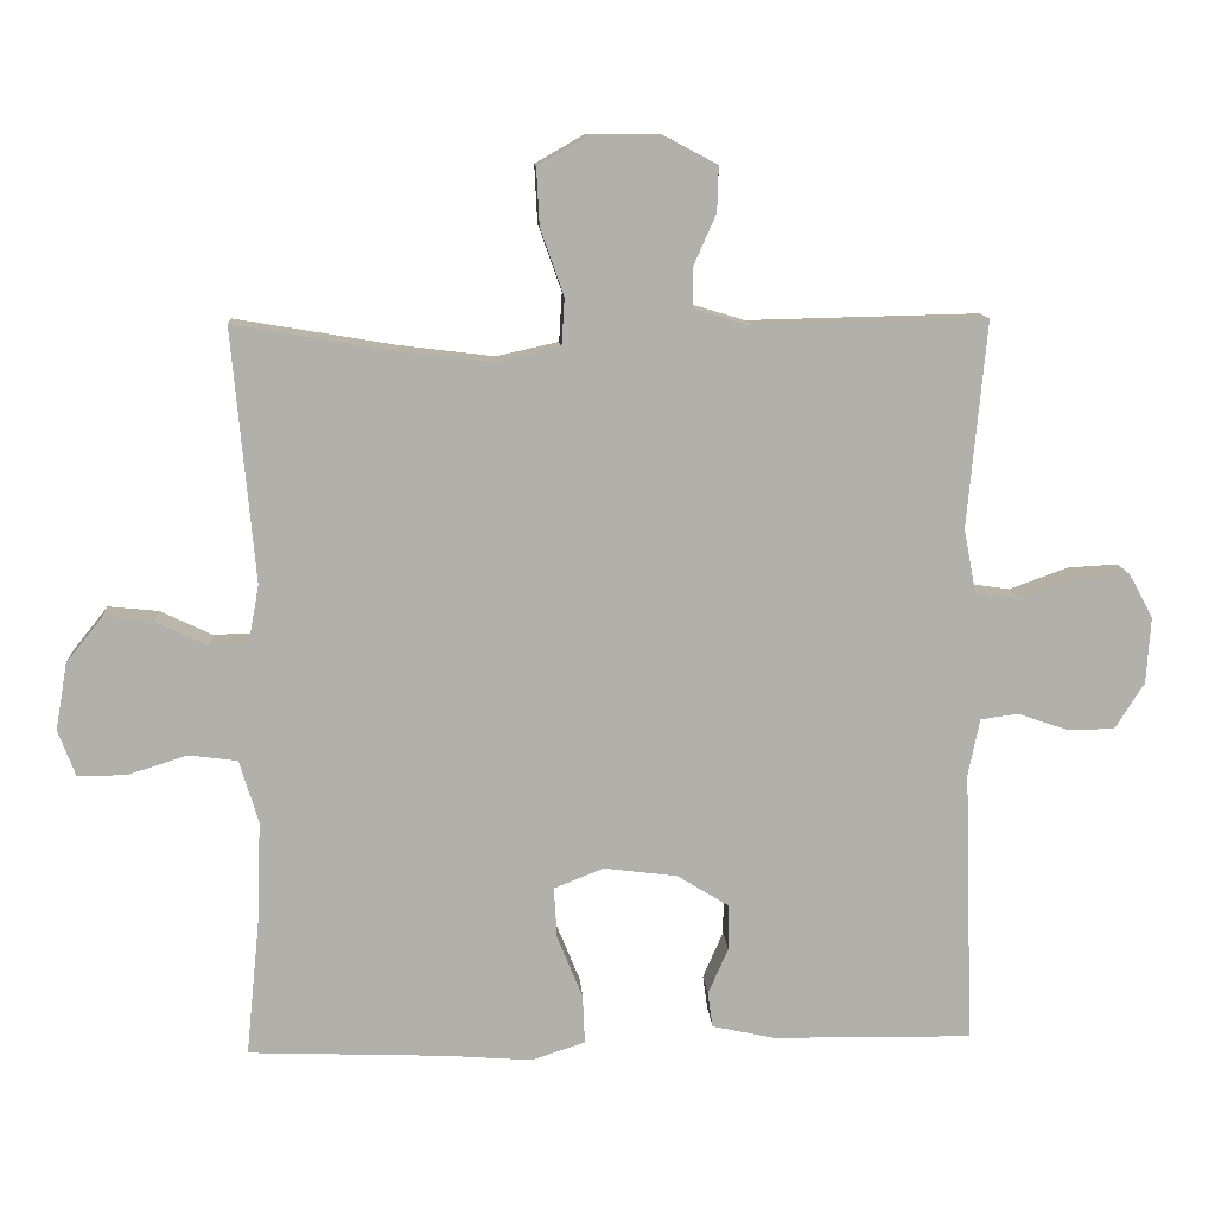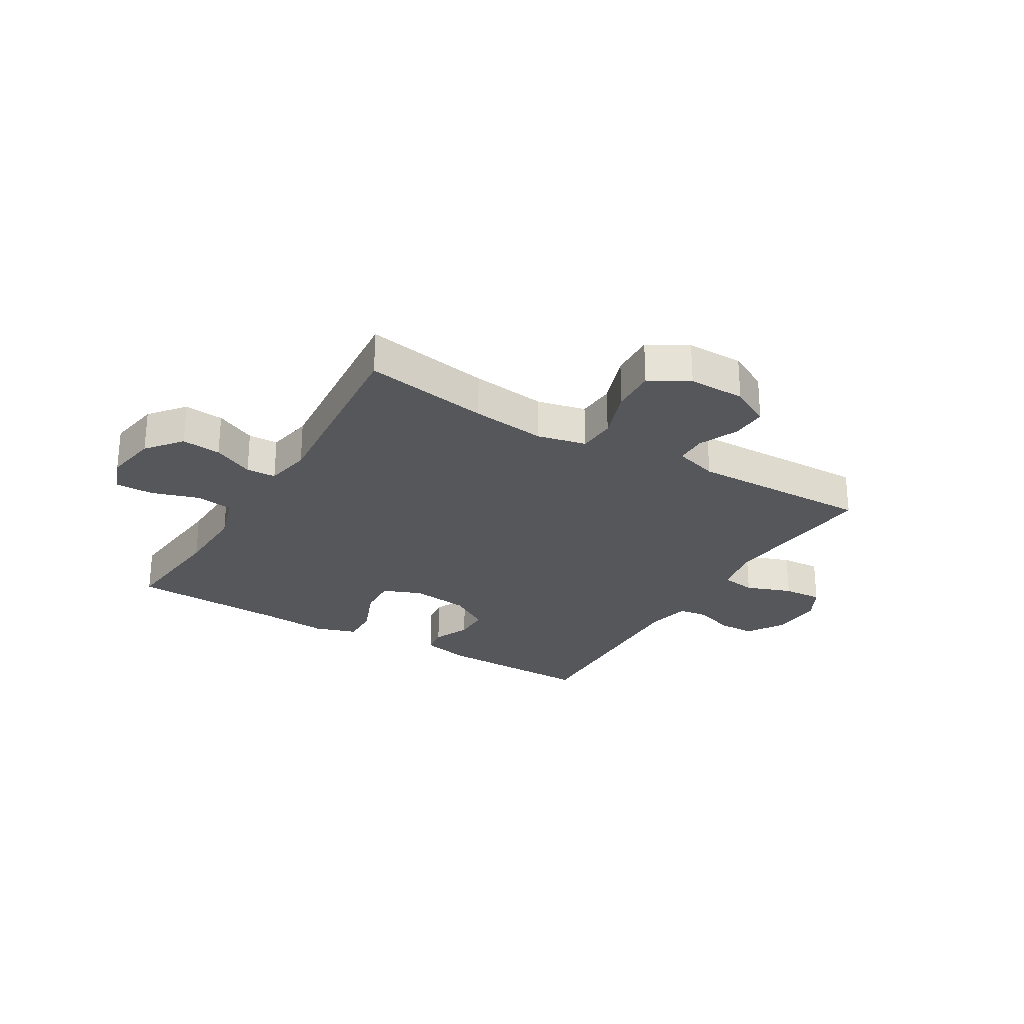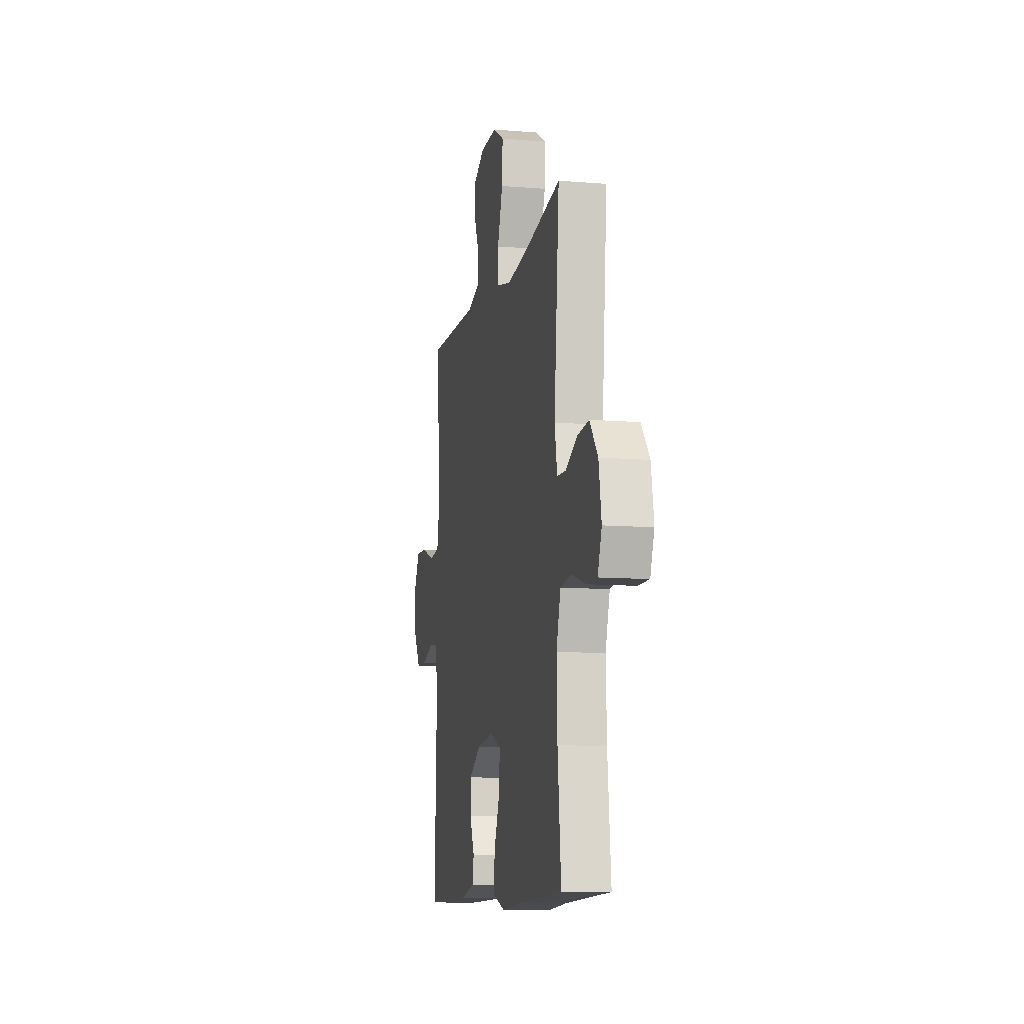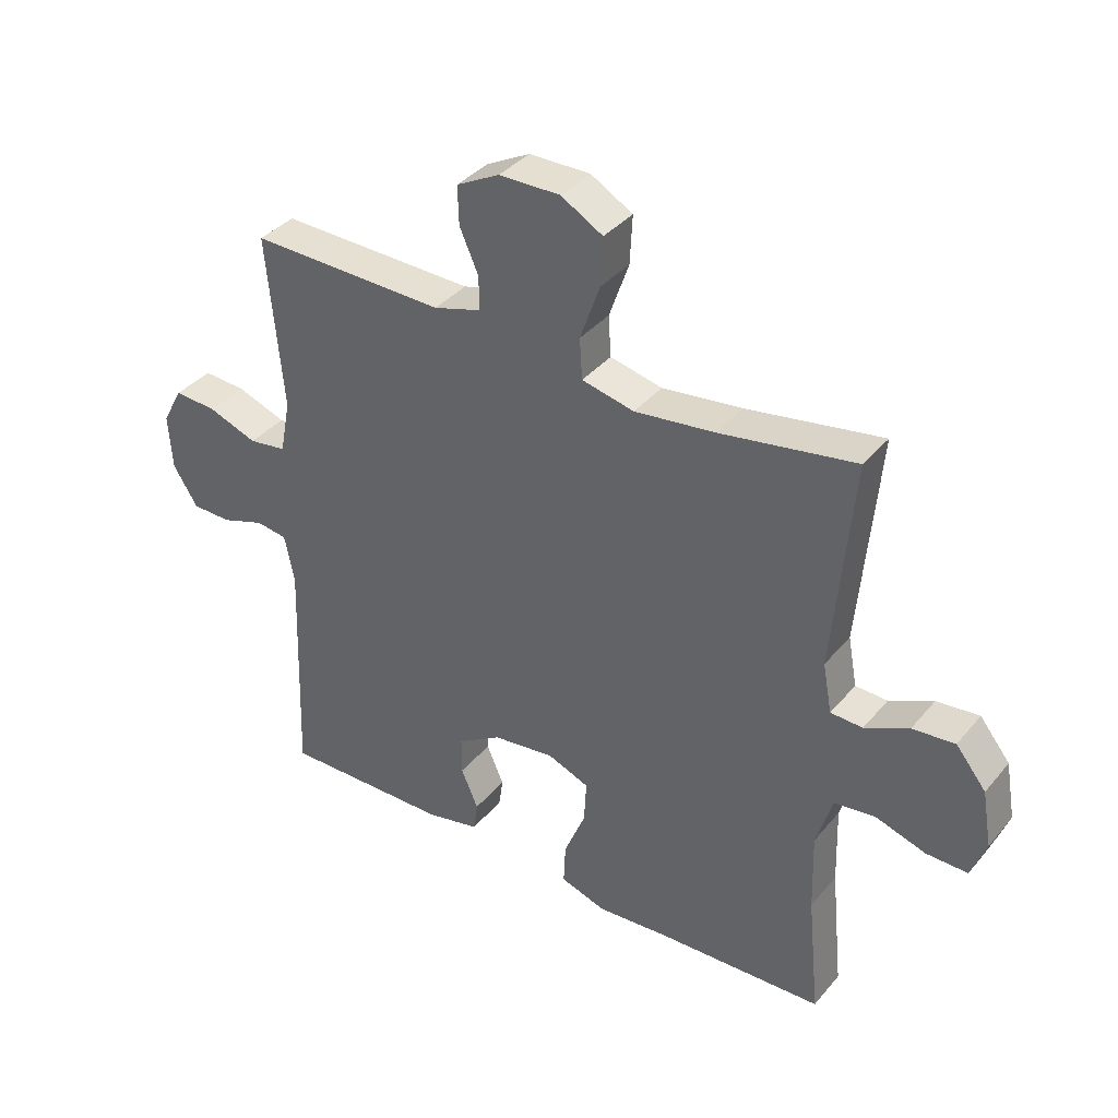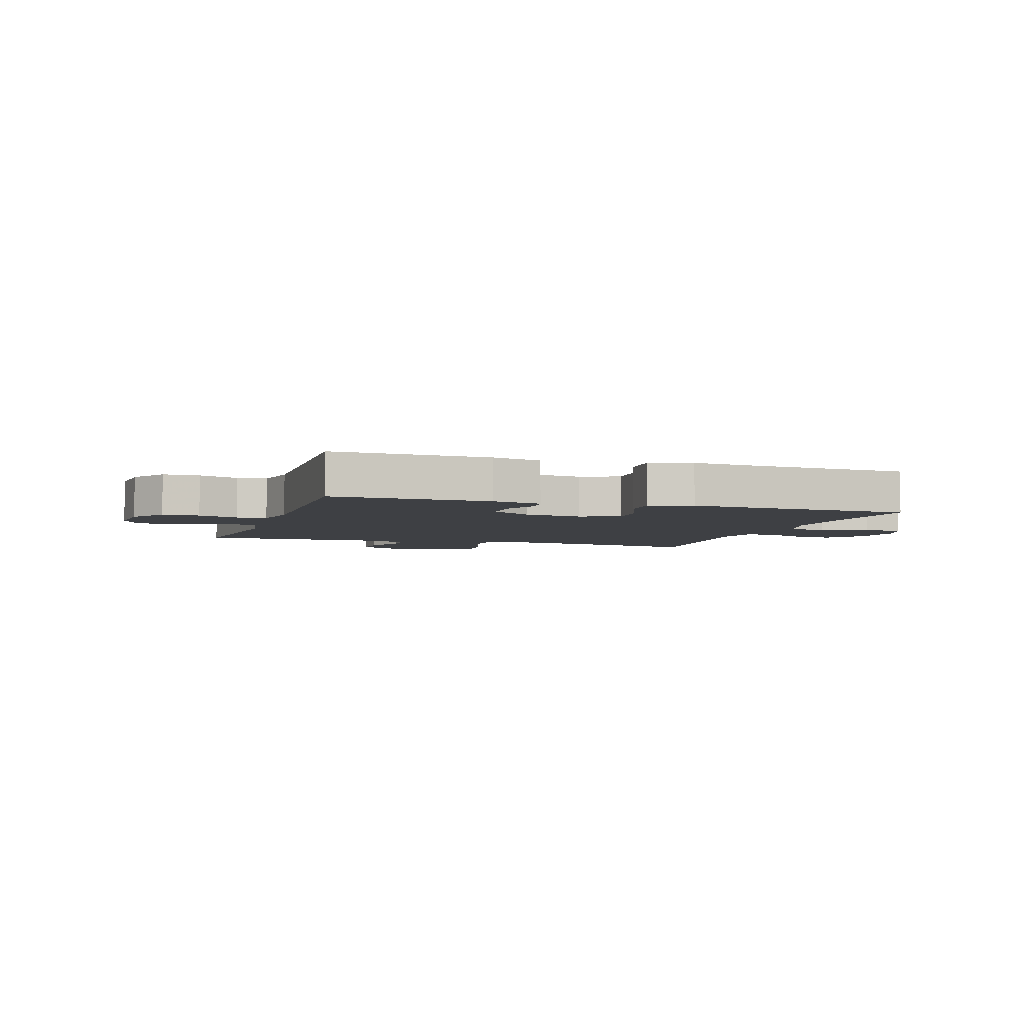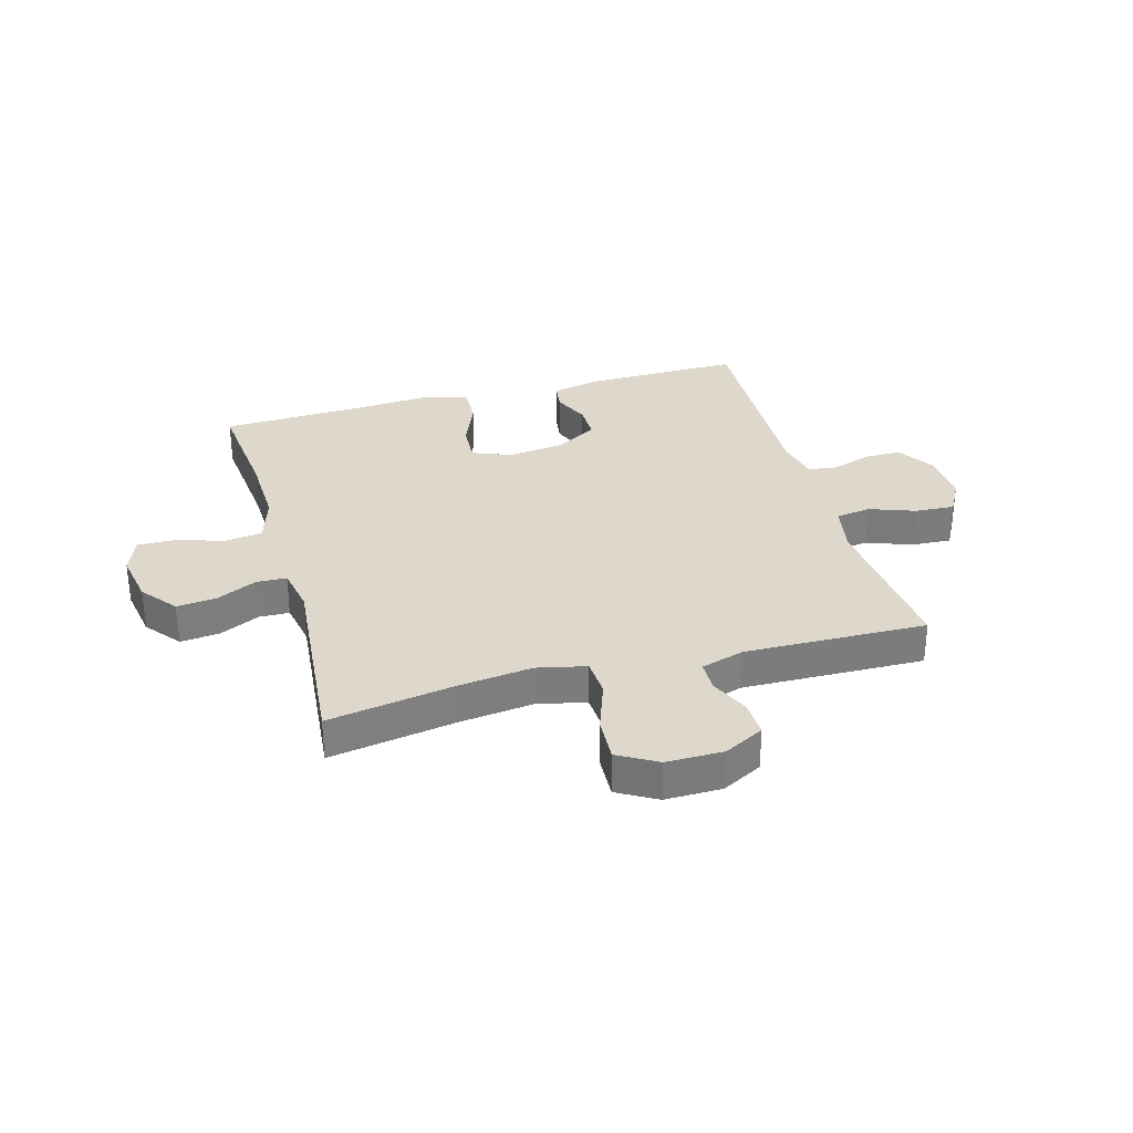
<metadata>
{"format":"obj","ext":"obj","renderer":"f3d","projection":"perspective","resolution":1024,"background":"white","views":[{"elev":11.8,"azim":-3.7,"up":"+Z"},{"elev":-26.6,"azim":-30.8,"up":"+Y"},{"elev":-10.3,"azim":-101.7,"up":"+Z"},{"elev":37.3,"azim":-145.2,"up":"+Z"},{"elev":-4.6,"azim":161.9,"up":"+Y"},{"elev":31.5,"azim":-15.6,"up":"+Y"}]}
</metadata>
<code>
v -0.5 0.07 0.5
v -0.281 0.07 0.463
v -0.151 0.07 0.447
v -0.066 0.07 0.466
v -0.062 0.07 0.532
v -0.094 0.07 0.623
v -0.098 0.07 0.701
v -0.03 0.07 0.74
v 0.069 0.07 0.739
v 0.139 0.07 0.702
v 0.137 0.07 0.64
v 0.106 0.07 0.57
v 0.107 0.07 0.516
v 0.183 0.07 0.493
v 0.5 0.07 0.5
v 0.474 0.07 0.218
v 0.491 0.07 0.13
v 0.552 0.07 0.121
v 0.632 0.07 0.15
v 0.701 0.07 0.154
v 0.734 0.07 0.093
v 0.728 0.07 0.002
v 0.688 0.07 -0.061
v 0.624 0.07 -0.062
v 0.554 0.07 -0.038
v 0.503 0.07 -0.045
v 0.487 0.07 -0.123
v 0.5 0.07 -0.5
v 0.226 0.07 -0.496
v 0.14 0.07 -0.477
v 0.133 0.07 -0.429
v 0.161 0.07 -0.365
v 0.161 0.07 -0.303
v 0.09 0.07 -0.259
v -0.011 0.07 -0.246
v -0.079 0.07 -0.273
v -0.075 0.07 -0.343
v -0.04 0.07 -0.429
v -0.037 0.07 -0.496
v -0.111 0.07 -0.52
v -0.228 0.07 -0.511
v -0.5 0.07 -0.5
v -0.48 0.07 -0.301
v -0.476 0.07 -0.172
v -0.502 0.07 -0.086
v -0.568 0.07 -0.077
v -0.65 0.07 -0.103
v -0.717 0.07 -0.104
v -0.741 0.07 -0.04
v -0.725 0.07 0.052
v -0.676 0.07 0.113
v -0.607 0.07 0.106
v -0.536 0.07 0.072
v -0.484 0.07 0.074
v -0.469 0.07 0.154
v -0.5 0 0.5
v -0.281 0 0.463
v -0.151 0 0.447
v -0.066 0 0.466
v -0.062 0 0.532
v -0.094 0 0.623
v -0.098 0 0.701
v -0.03 0 0.74
v 0.069 0 0.739
v 0.139 0 0.702
v 0.137 0 0.64
v 0.106 0 0.57
v 0.107 0 0.516
v 0.183 0 0.493
v 0.5 0 0.5
v 0.474 0 0.218
v 0.491 0 0.13
v 0.552 0 0.121
v 0.632 0 0.15
v 0.701 0 0.154
v 0.734 0 0.093
v 0.728 0 0.002
v 0.688 0 -0.061
v 0.624 0 -0.062
v 0.554 0 -0.038
v 0.503 0 -0.045
v 0.487 0 -0.123
v 0.5 0 -0.5
v 0.226 0 -0.496
v 0.14 0 -0.477
v 0.133 0 -0.429
v 0.161 0 -0.365
v 0.161 0 -0.303
v 0.09 0 -0.259
v -0.011 0 -0.246
v -0.079 0 -0.273
v -0.075 0 -0.343
v -0.04 0 -0.429
v -0.037 0 -0.496
v -0.111 0 -0.52
v -0.228 0 -0.511
v -0.5 0 -0.5
v -0.48 0 -0.301
v -0.476 0 -0.172
v -0.502 0 -0.086
v -0.568 0 -0.077
v -0.65 0 -0.103
v -0.717 0 -0.104
v -0.741 0 -0.04
v -0.725 0 0.052
v -0.676 0 0.113
v -0.607 0 0.106
v -0.536 0 0.072
v -0.484 0 0.074
v -0.469 0 0.154
f 50 51 52 53
f 50 53 54
f 49 50 54
f 46 47 48 49
f 45 46 49 54
f 44 45 54 55
f 41 42 43
f 41 43 44
f 40 41 44 55
f 37 38 39 40
f 36 37 40 55
f 29 30 31 32
f 27 28 29 32
f 26 27 32 33
f 22 23 24 25
f 22 25 26
f 21 22 26
f 18 19 20 21
f 17 18 21 26
f 16 17 26 33
f 14 15 16 33
f 9 10 11 12
f 9 12 13
f 8 9 13
f 5 6 7 8
f 4 5 8 13
f 36 55 1 2
f 35 36 2 3
f 34 35 3 4
f 14 33 34
f 4 13 14 34
f 108 107 106 105
f 109 108 105
f 109 105 104
f 104 103 102 101
f 109 104 101 100
f 110 109 100 99
f 98 97 96
f 99 98 96
f 110 99 96 95
f 95 94 93 92
f 110 95 92 91
f 87 86 85 84
f 87 84 83 82
f 88 87 82 81
f 80 79 78 77
f 81 80 77
f 81 77 76
f 76 75 74 73
f 81 76 73 72
f 88 81 72 71
f 88 71 70 69
f 67 66 65 64
f 68 67 64
f 68 64 63
f 63 62 61 60
f 68 63 60 59
f 57 56 110 91
f 58 57 91 90
f 59 58 90 89
f 89 88 69
f 89 69 68 59
f 1 56 57 2
f 2 57 58 3
f 3 58 59 4
f 4 59 60 5
f 5 60 61 6
f 6 61 62 7
f 7 62 63 8
f 8 63 64 9
f 9 64 65 10
f 10 65 66 11
f 11 66 67 12
f 12 67 68 13
f 13 68 69 14
f 14 69 70 15
f 15 70 71 16
f 16 71 72 17
f 17 72 73 18
f 18 73 74 19
f 19 74 75 20
f 20 75 76 21
f 21 76 77 22
f 22 77 78 23
f 23 78 79 24
f 24 79 80 25
f 25 80 81 26
f 26 81 82 27
f 27 82 83 28
f 28 83 84 29
f 29 84 85 30
f 30 85 86 31
f 31 86 87 32
f 32 87 88 33
f 33 88 89 34
f 34 89 90 35
f 35 90 91 36
f 36 91 92 37
f 37 92 93 38
f 38 93 94 39
f 39 94 95 40
f 40 95 96 41
f 41 96 97 42
f 42 97 98 43
f 43 98 99 44
f 44 99 100 45
f 45 100 101 46
f 46 101 102 47
f 47 102 103 48
f 48 103 104 49
f 49 104 105 50
f 50 105 106 51
f 51 106 107 52
f 52 107 108 53
f 53 108 109 54
f 54 109 110 55
f 55 110 56 1

</code>
